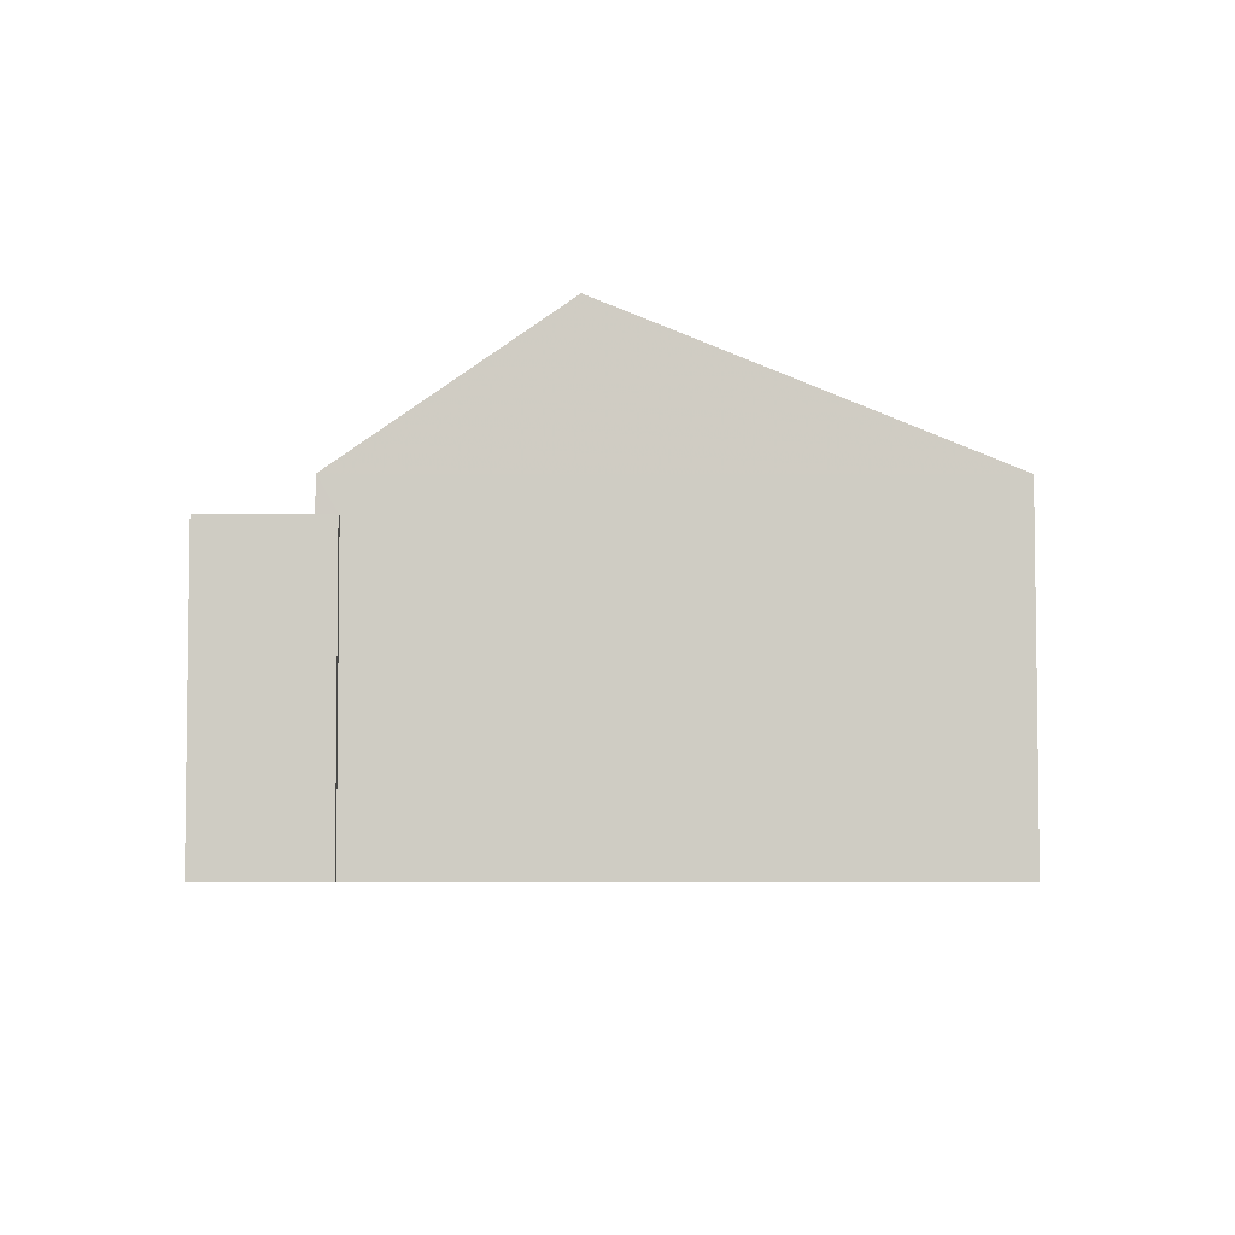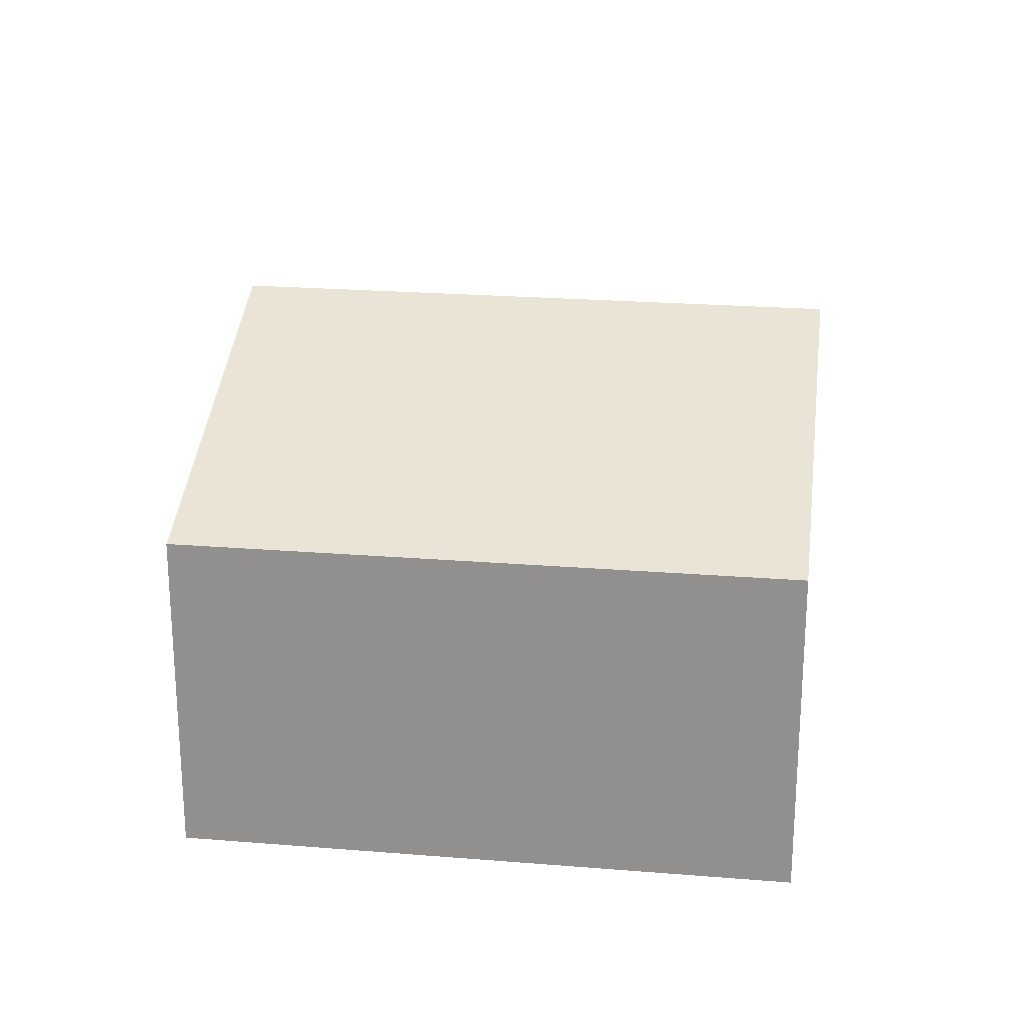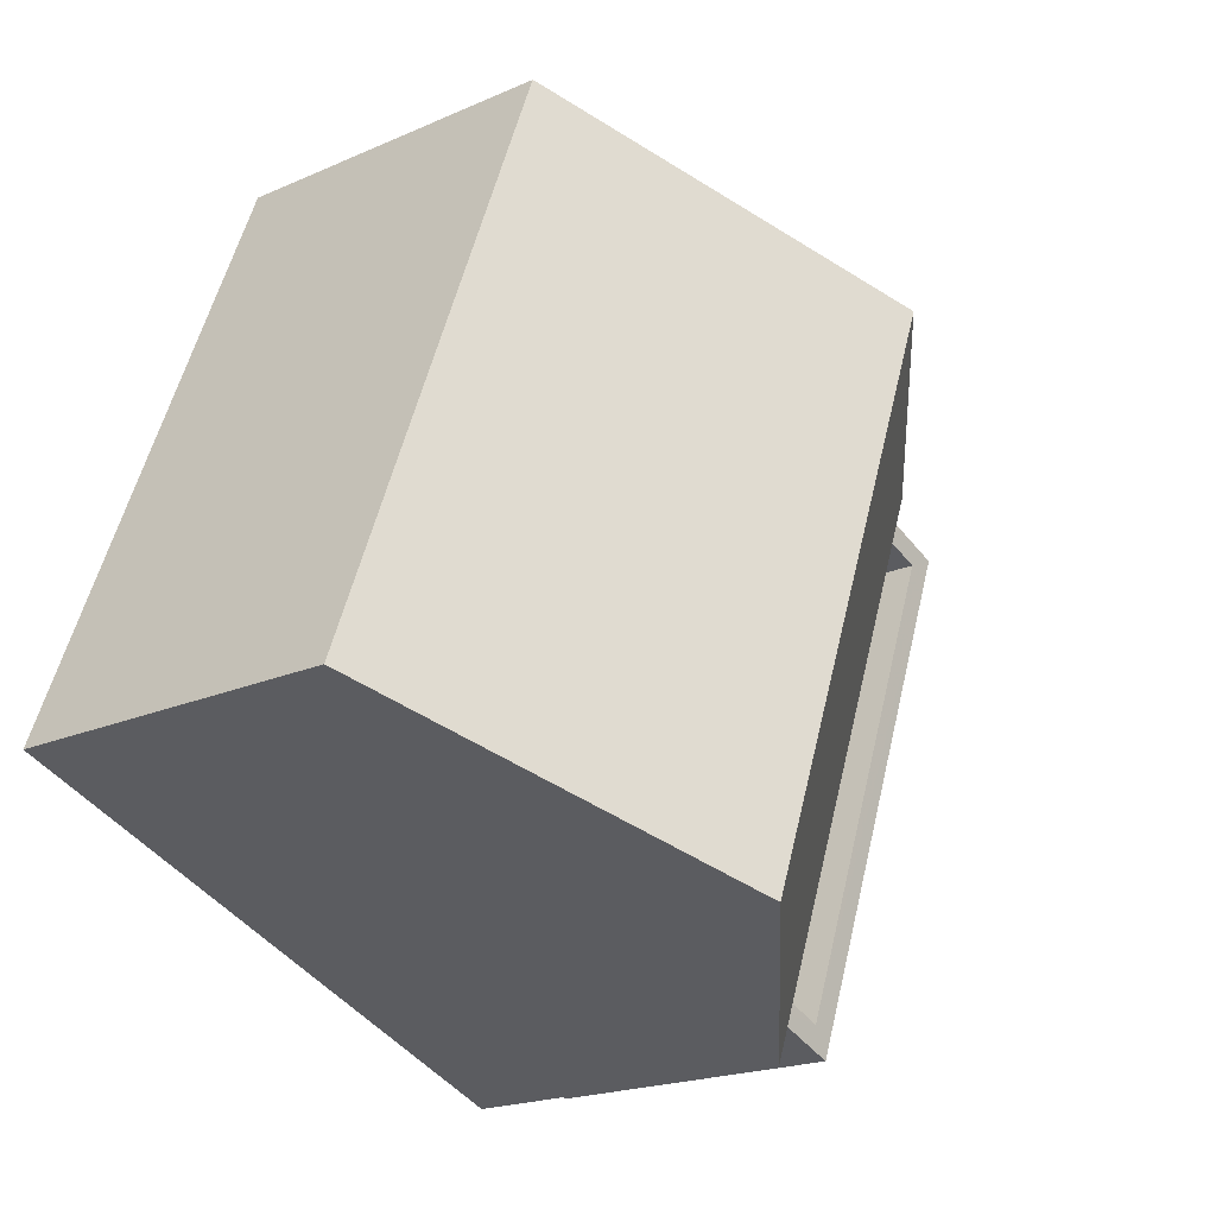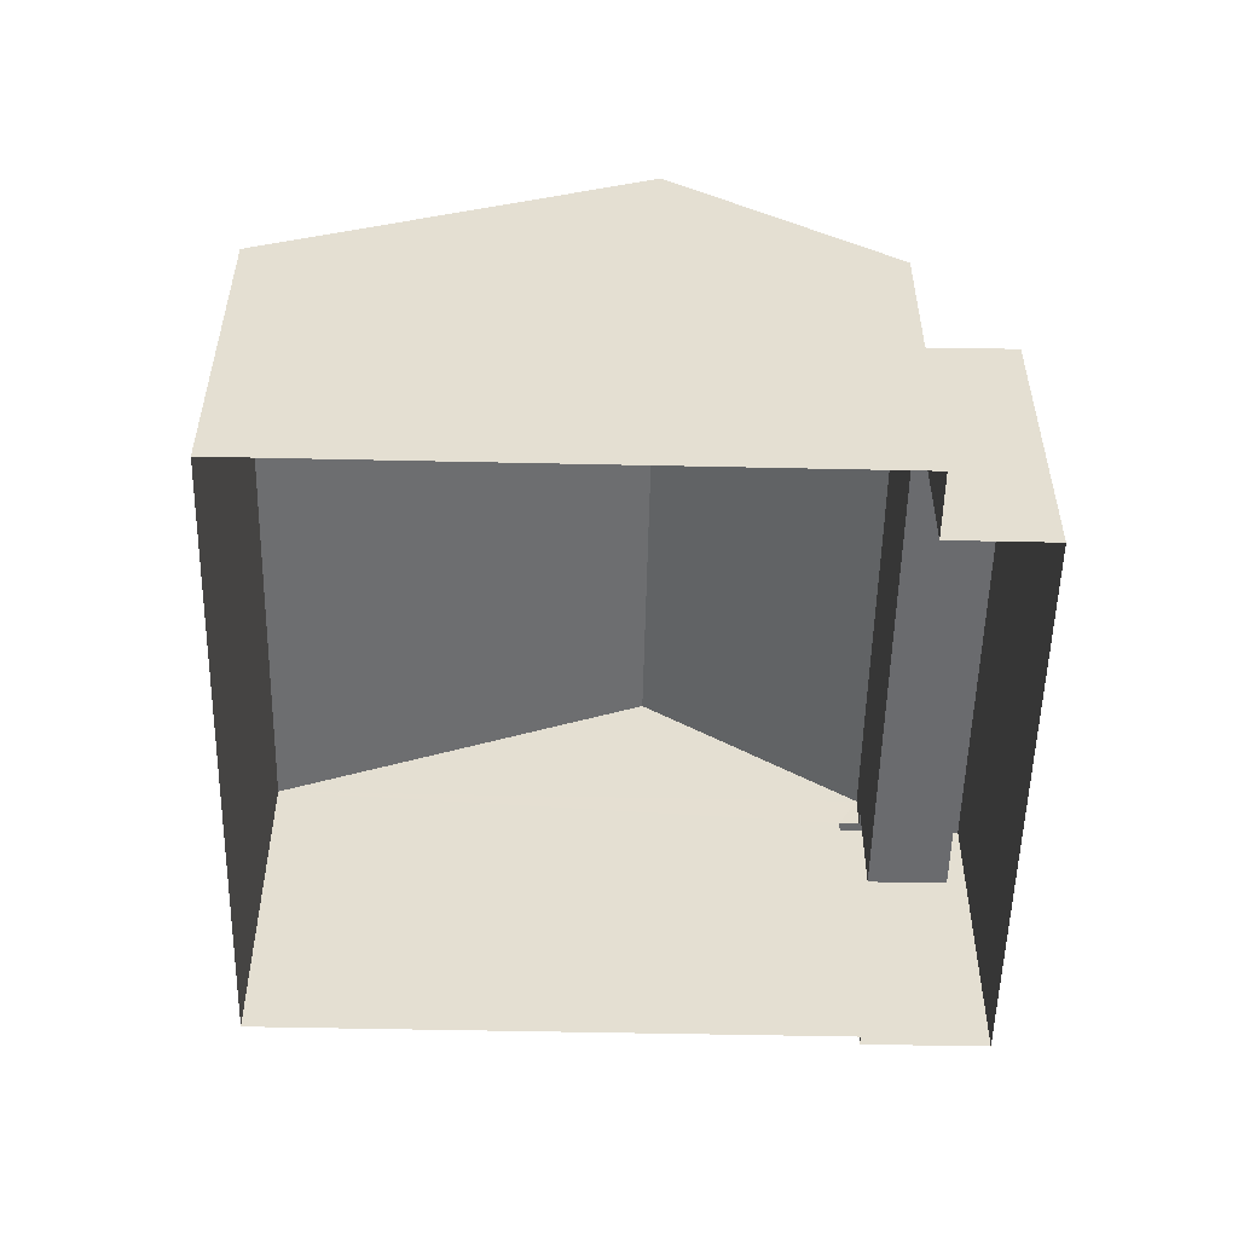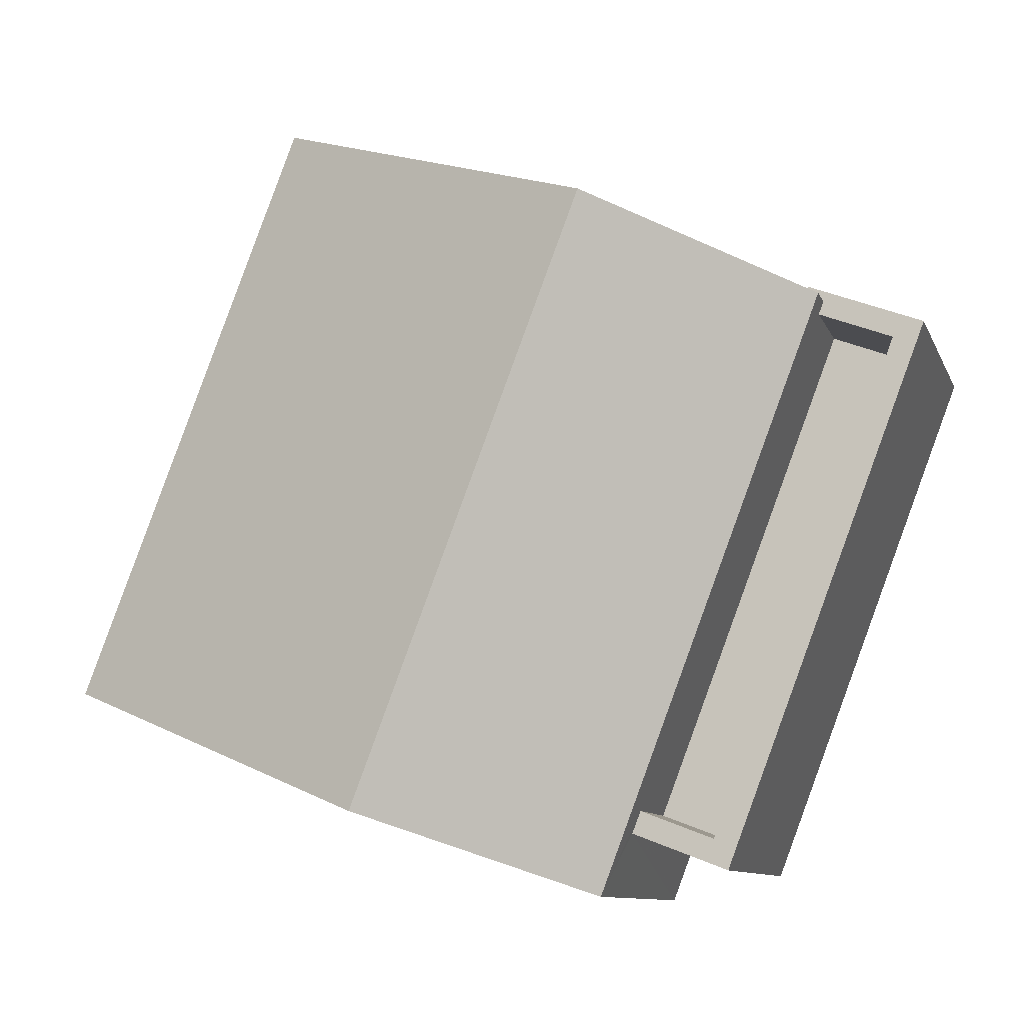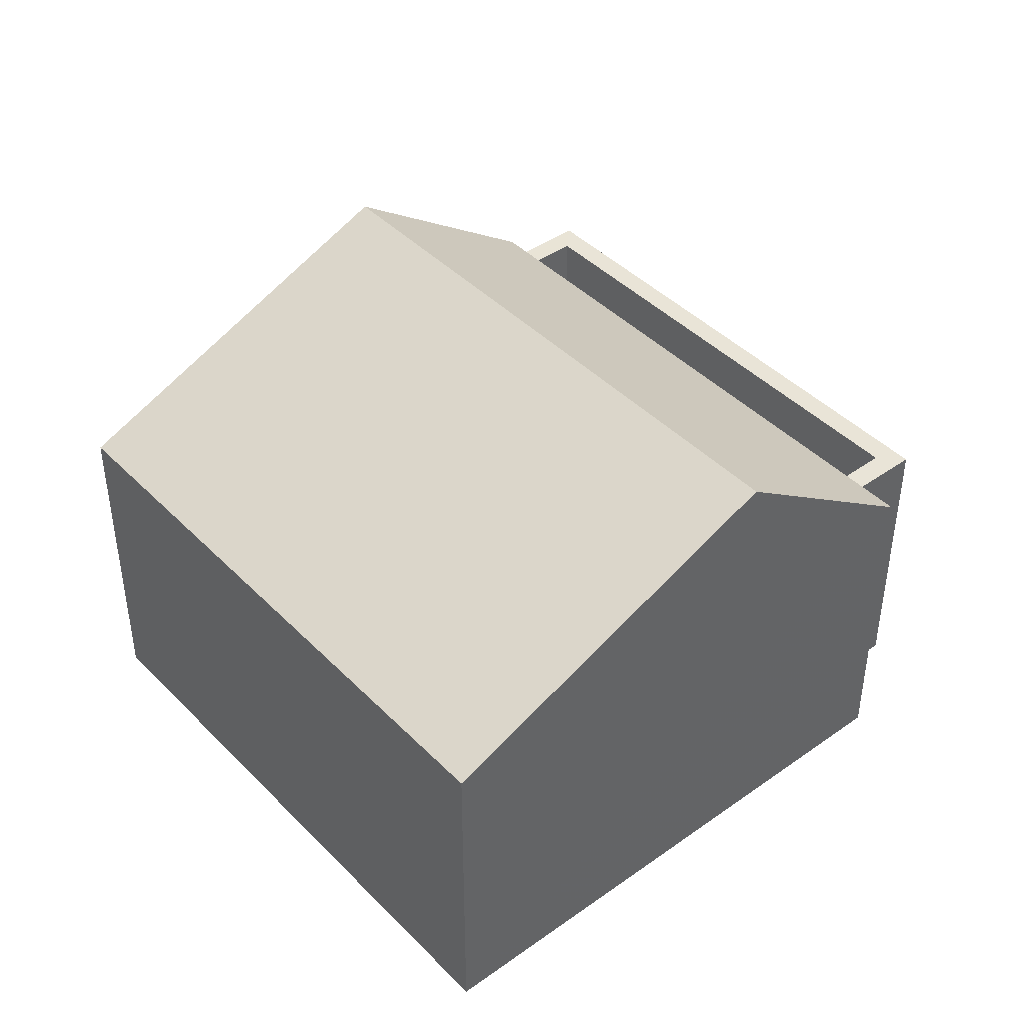
<metadata>
{"format":"obj","ext":"obj","renderer":"f3d","projection":"perspective","resolution":1024,"background":"white","views":[{"elev":-5.3,"azim":158.8,"up":"+Z"},{"elev":22.9,"azim":-103.0,"up":"+Z"},{"elev":-19.9,"azim":-50.8,"up":"+Y"},{"elev":-53.4,"azim":-22.2,"up":"+Z"},{"elev":-9.9,"azim":16.1,"up":"+Y"},{"elev":42.9,"azim":-61.1,"up":"+Z"}]}
</metadata>
<code>
v -6900 -3.721e+04 5.345
v -6899 -3.721e+04 6.644
v -6899 -3.721e+04 5.344
v -6900 -3.721e+04 6.645
v -6897 -3.72e+04 5.345
v -6896 -3.72e+04 5.345
v -6896 -3.72e+04 6.645
v -6897 -3.72e+04 6.645
v -6898 -3.72e+04 6.645
v -6897 -3.72e+04 6.645
v -6898 -3.72e+04 2.851
v -6898 -3.72e+04 2.851
v -6896 -3.72e+04 6.645
v -6896 -3.72e+04 2.851
v -6899 -3.721e+04 6.644
v -6899 -3.721e+04 2.85
v -6900 -3.721e+04 6.645
v -6900 -3.721e+04 2.851
v -6897 -3.72e+04 7.08
v -6904 -3.72e+04 7.083
v -6904 -3.72e+04 2.854
v -6897 -3.72e+04 6.645
v -6903 -3.721e+04 8.996
v -6907 -3.721e+04 7.082
v -6900 -3.721e+04 7.08
v -6900 -3.72e+04 8.996
v -6900 -3.721e+04 2.851
v -6907 -3.721e+04 2.853
f 28 21 18
f 27 28 18
f 12 11 14
f 21 12 18
f 18 12 16
f 16 12 14
f 1 2 3
f 1 4 2
f 5 6 7
f 8 5 7
f 2 6 3
f 2 7 6
f 9 10 11
f 12 9 11
f 11 13 14
f 11 10 13
f 15 16 14
f 13 15 14
f 15 17 18
f 16 15 18
f 19 9 20
f 20 9 21
f 19 22 9
f 21 9 12
f 23 24 25
f 26 19 20
f 22 19 8
f 5 8 4
f 1 5 4
f 18 17 27
f 4 19 25
f 27 17 25
f 17 4 25
f 8 19 4
f 25 28 27
f 25 24 28
f 24 21 28
f 24 20 21
f 1 3 6
f 5 1 6
f 4 17 2
f 9 22 10
f 17 15 2
f 10 22 13
f 2 15 13
f 22 8 7
f 7 2 13
f 22 7 13
f 24 26 20
f 23 26 24
f 26 23 19
f 19 23 25

</code>
